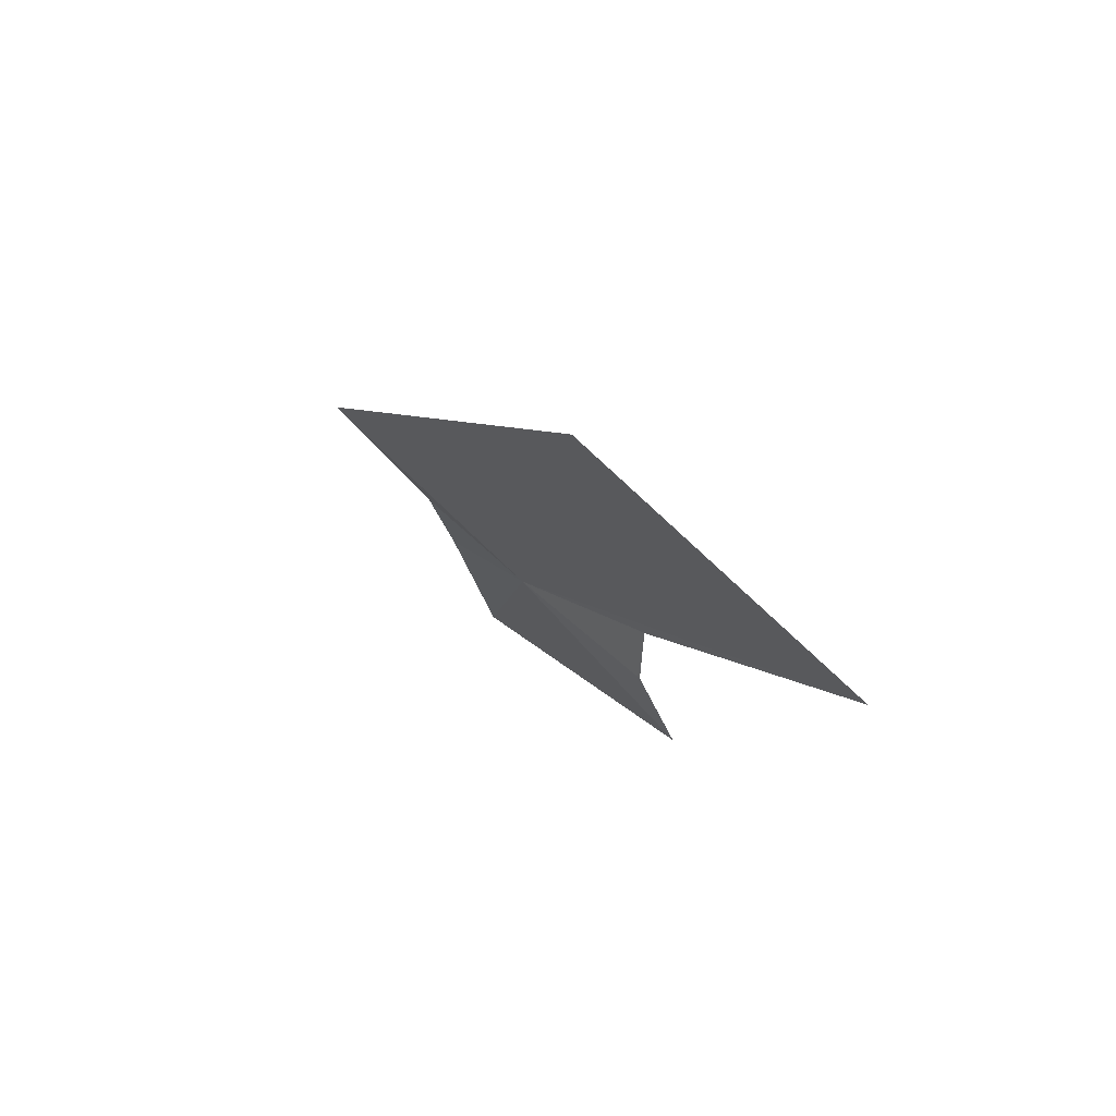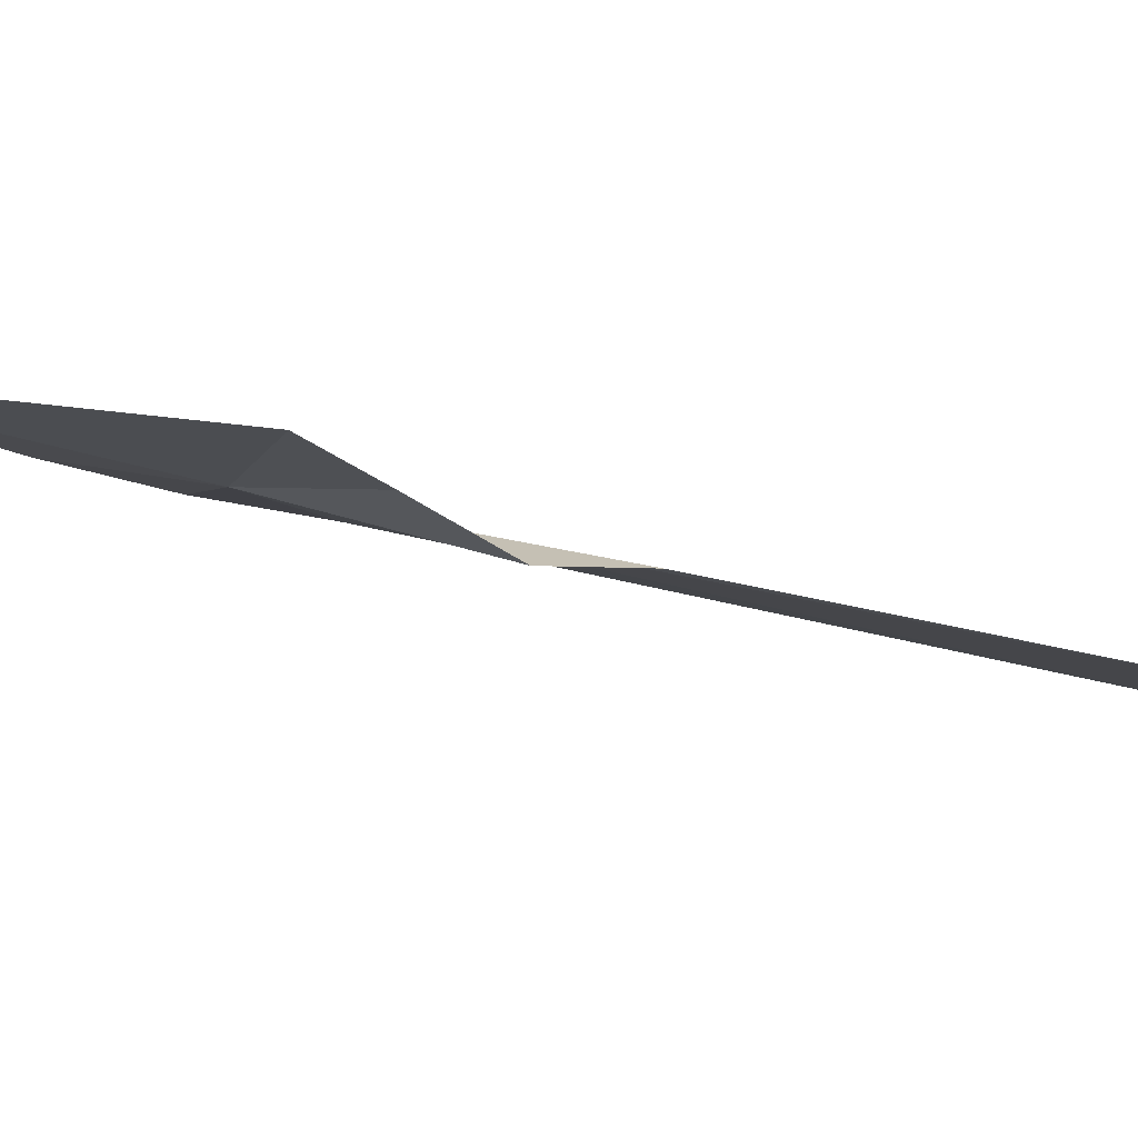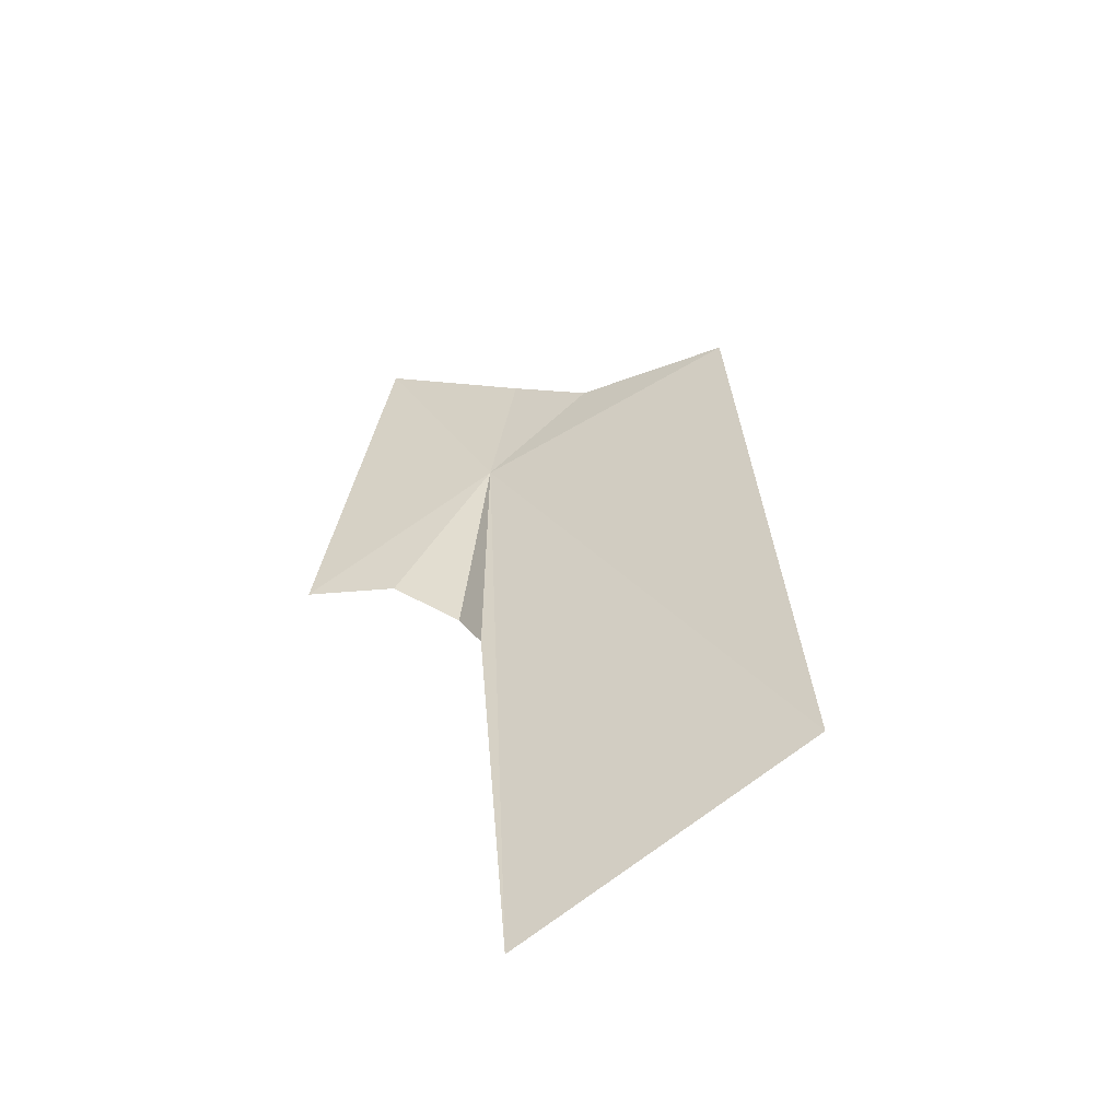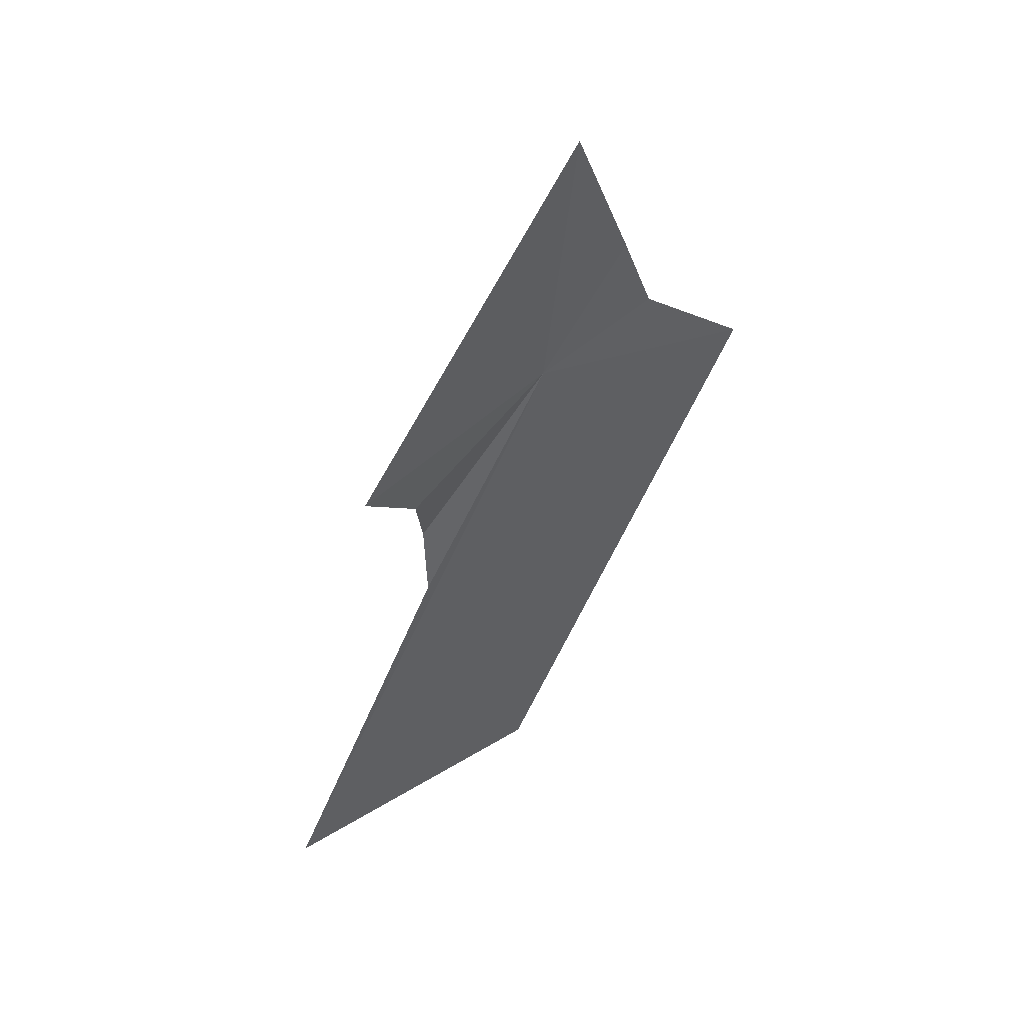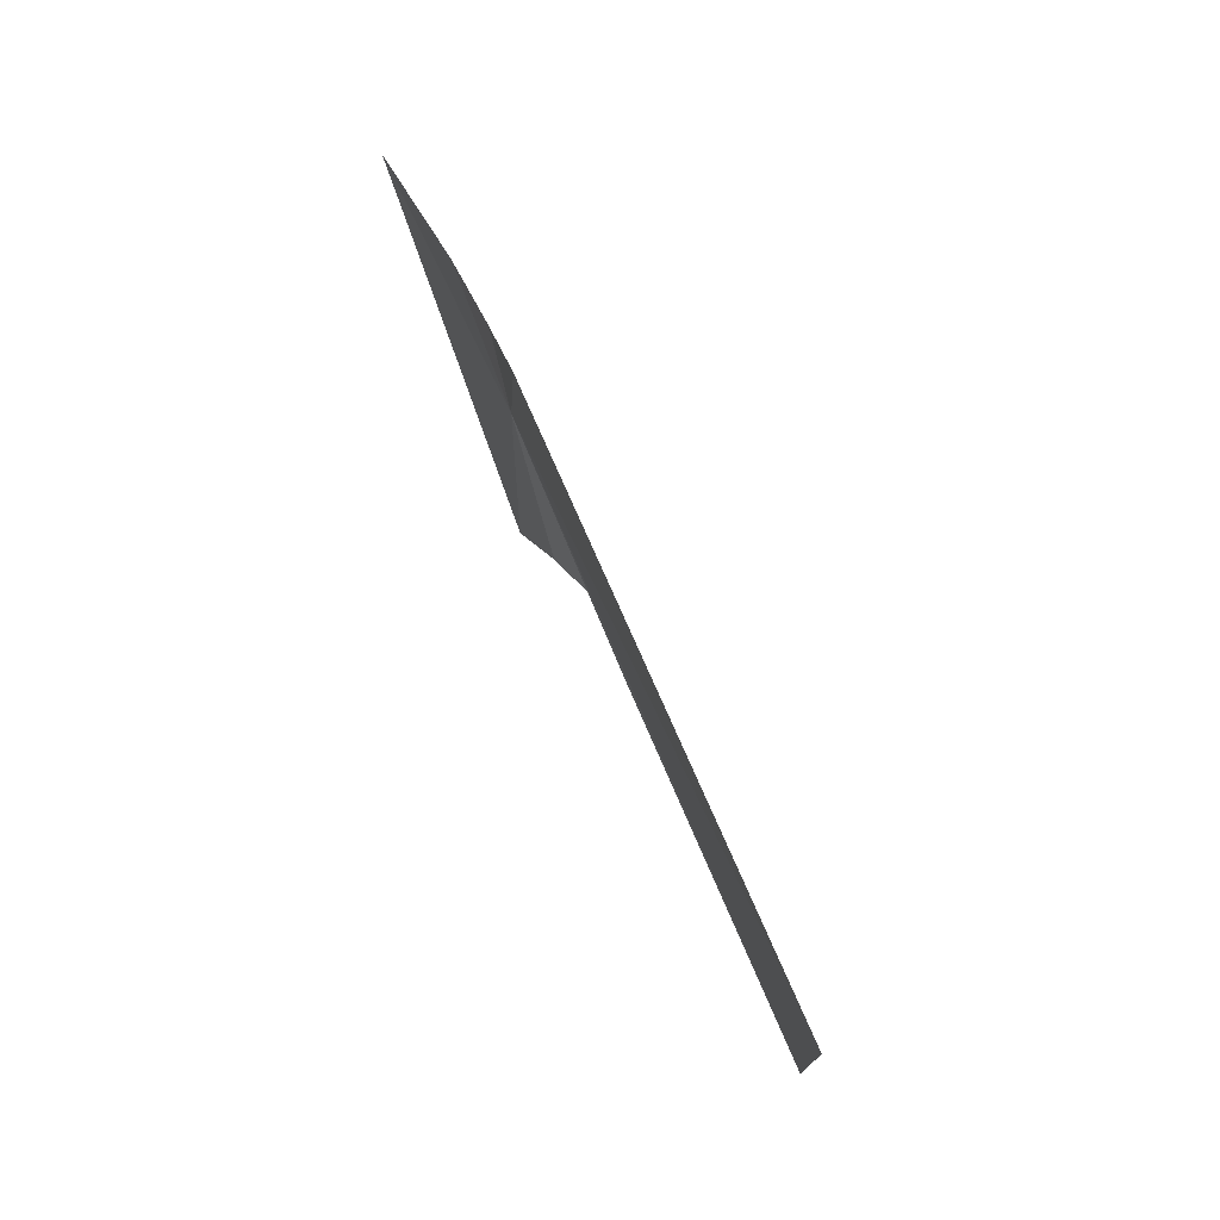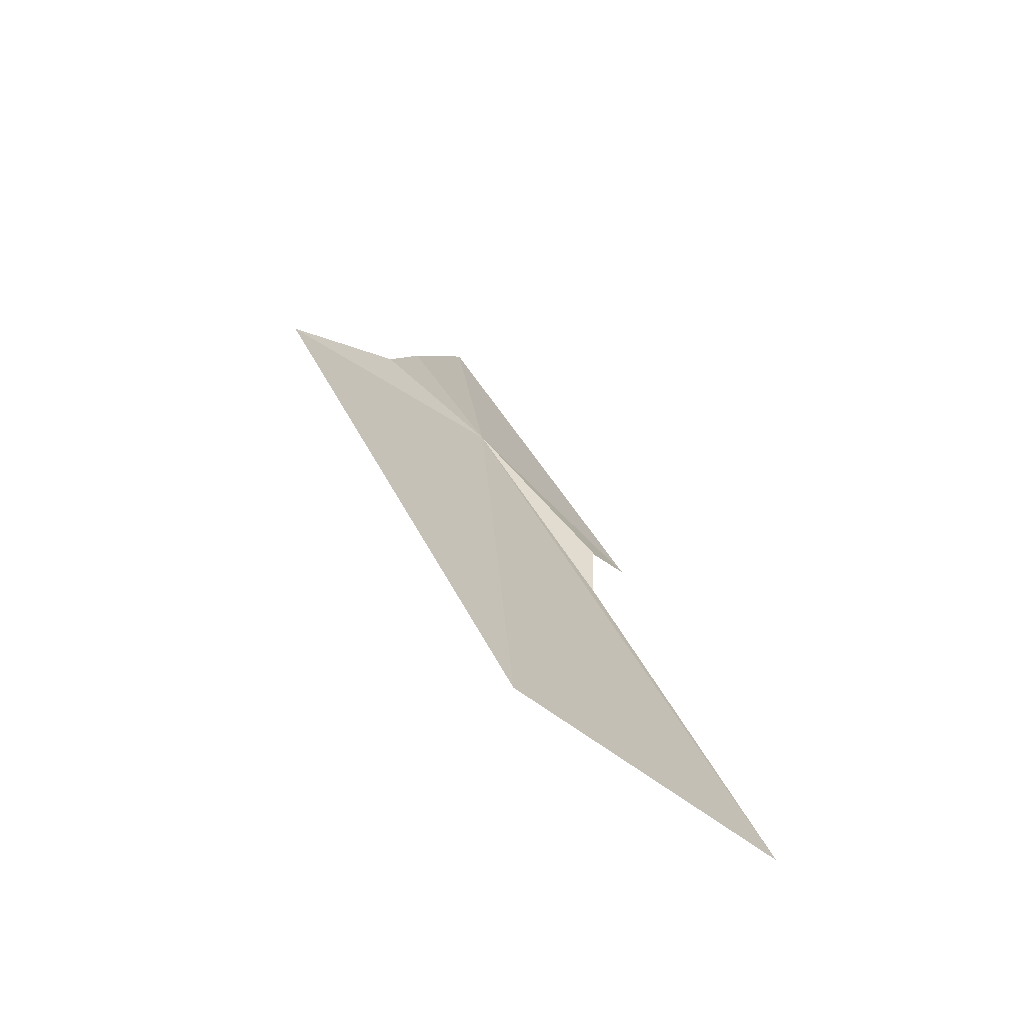
<metadata>
{"format":"obj","ext":"obj","renderer":"f3d","projection":"perspective","resolution":1024,"background":"white","views":[{"elev":-71.5,"azim":-95.5,"up":"+Z"},{"elev":-55.3,"azim":105.8,"up":"+Y"},{"elev":-79.7,"azim":158.5,"up":"+Z"},{"elev":20.7,"azim":89.1,"up":"+Z"},{"elev":-2.9,"azim":-143.1,"up":"+Z"},{"elev":-38.6,"azim":-93.1,"up":"+Z"}]}
</metadata>
<code>
v 0.2187 15.86 18.97
v -0.5338 14.39 15.6
v -1.515 15.76 15.94
v 0.9239 14.92 18.47
v 0.9652 16.01 20.36
v -0.1294 16.46 19.3
v -0.7323 17.01 18.95
v 0.2451 16.3 19.69
v 0.4934 15.17 18.3
v -0.02681 15.21 17.61
v 0.1061 15.19 18
f 1 3 2
f 1 4 5
f 1 6 7
f 1 5 8
f 1 8 6
f 1 7 3
f 1 9 4
f 1 2 10
f 1 10 11
f 1 11 9

</code>
